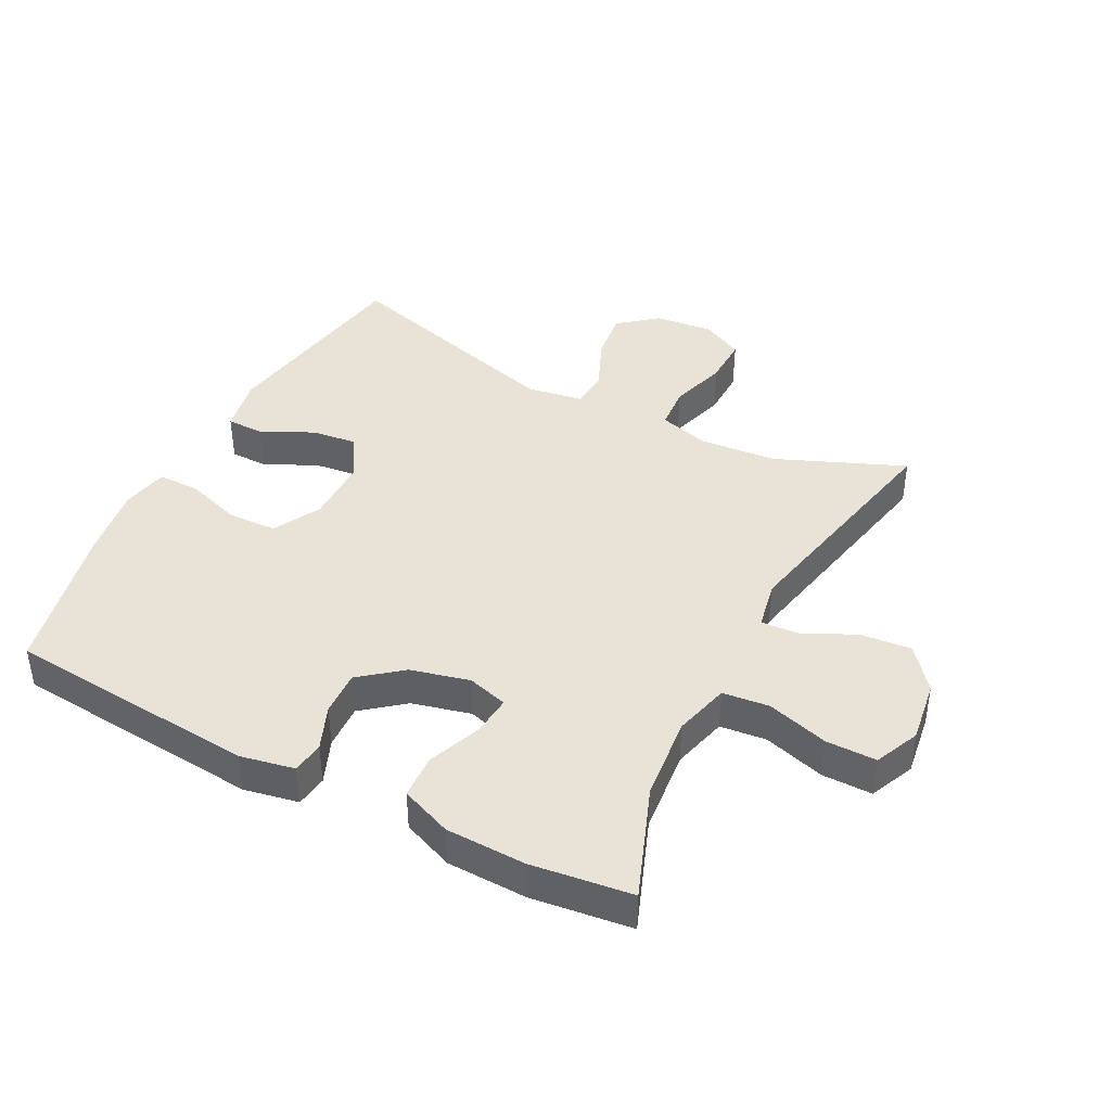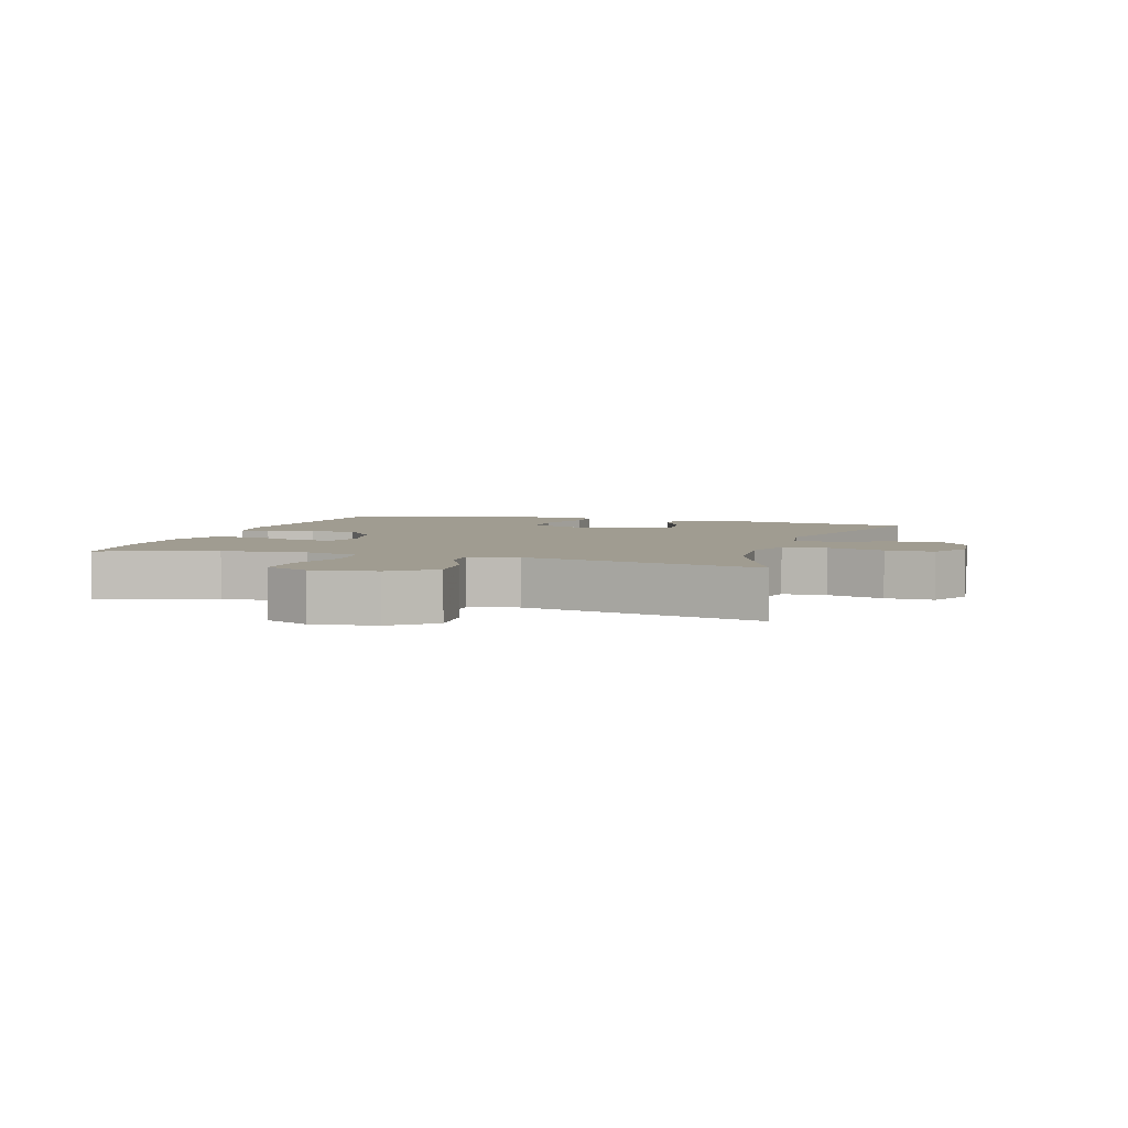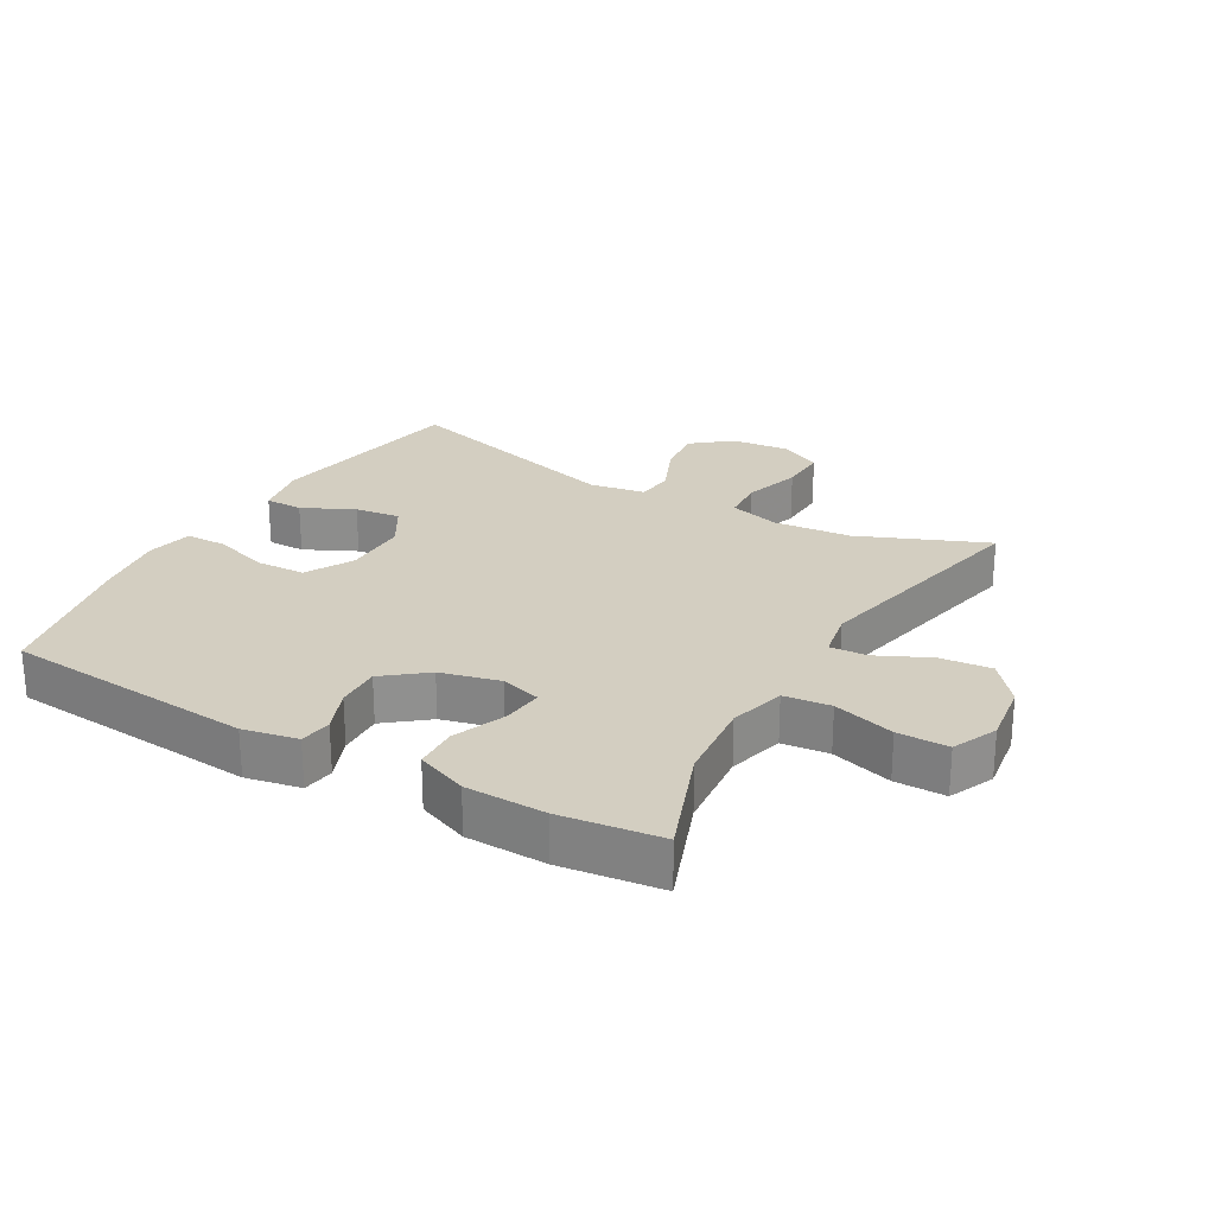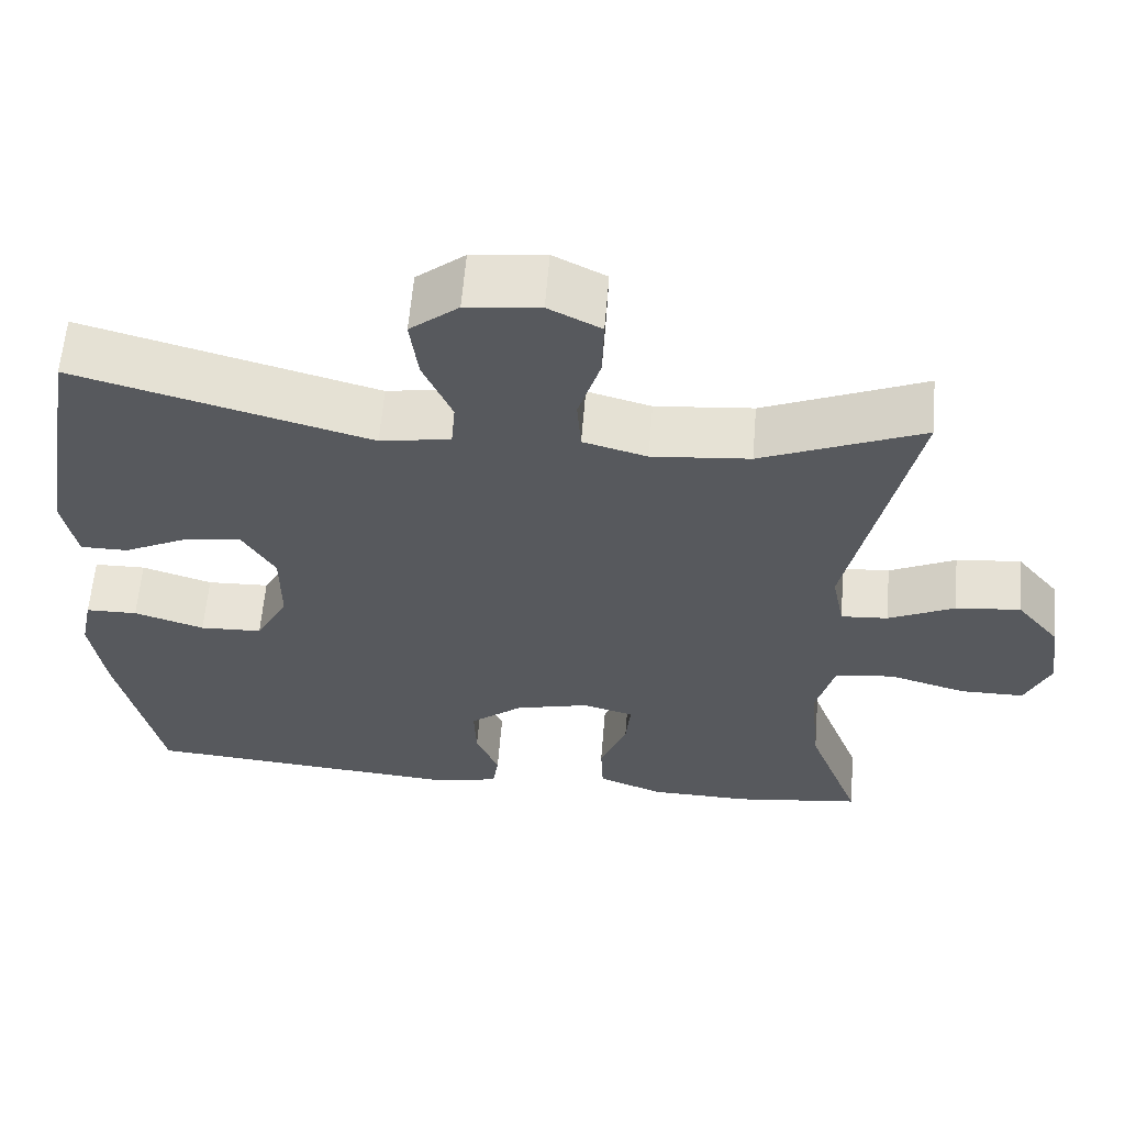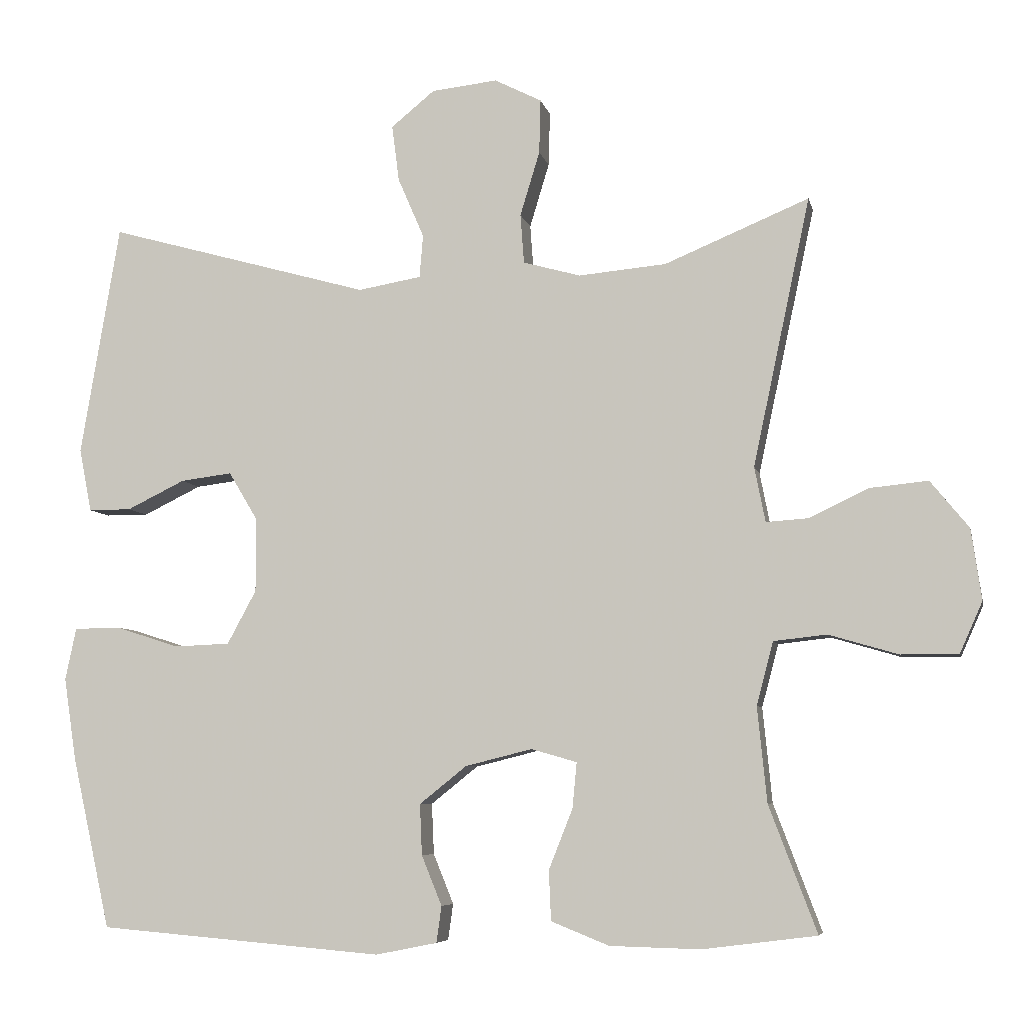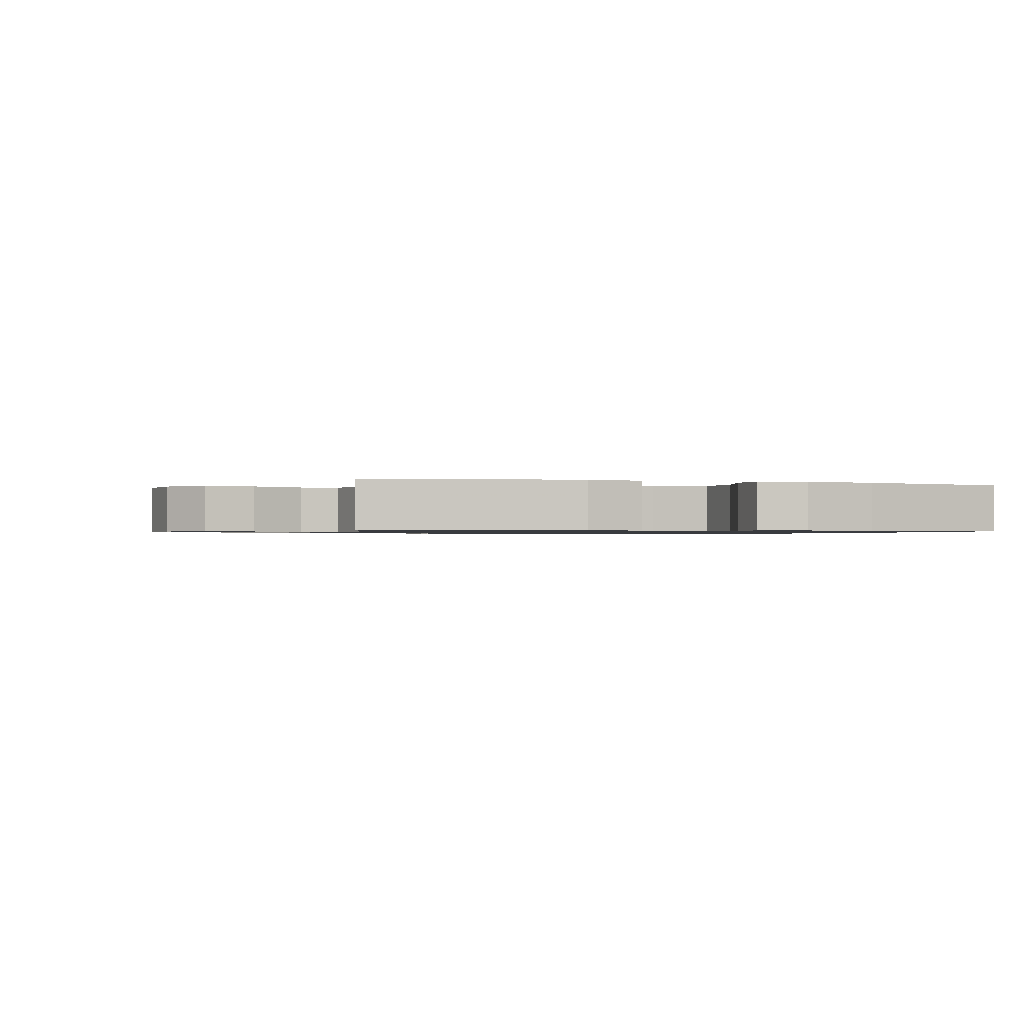
<metadata>
{"format":"obj","ext":"obj","renderer":"f3d","projection":"perspective","resolution":1024,"background":"white","views":[{"elev":41.9,"azim":-152.6,"up":"+Y"},{"elev":4.3,"azim":-71.9,"up":"+Y"},{"elev":24.9,"azim":-150.0,"up":"+Y"},{"elev":60.4,"azim":-175.3,"up":"+Z"},{"elev":-6.5,"azim":-168.2,"up":"+Z"},{"elev":-0.9,"azim":71.4,"up":"+Y"}]}
</metadata>
<code>
v -0.5 0.07 -0.5
v -0.434 0.07 -0.326
v -0.421 0.07 -0.195
v -0.444 0.07 -0.108
v -0.517 0.07 -0.1
v -0.613 0.07 -0.128
v -0.692 0.07 -0.128
v -0.723 0.07 -0.058
v -0.709 0.07 0.04
v -0.656 0.07 0.105
v -0.576 0.07 0.097
v -0.494 0.07 0.058
v -0.436 0.07 0.054
v -0.421 0.07 0.13
v -0.5 0.07 0.5
v -0.301 0.07 0.417
v -0.18 0.07 0.406
v -0.101 0.07 0.428
v -0.096 0.07 0.496
v -0.123 0.07 0.585
v -0.125 0.07 0.66
v -0.06 0.07 0.693
v 0.031 0.07 0.683
v 0.091 0.07 0.634
v 0.081 0.07 0.556
v 0.045 0.07 0.473
v 0.05 0.07 0.414
v 0.137 0.07 0.399
v 0.5 0.07 0.5
v 0.554 0.07 0.18
v 0.537 0.07 0.093
v 0.478 0.07 0.093
v 0.398 0.07 0.132
v 0.327 0.07 0.141
v 0.287 0.07 0.074
v 0.287 0.07 -0.028
v 0.327 0.07 -0.102
v 0.404 0.07 -0.105
v 0.491 0.07 -0.077
v 0.555 0.07 -0.078
v 0.57 0.07 -0.15
v 0.553 0.07 -0.263
v 0.5 0.07 -0.5
v 0.107 0.07 -0.533
v 0.022 0.07 -0.516
v 0.015 0.07 -0.466
v 0.043 0.07 -0.397
v 0.046 0.07 -0.327
v -0.019 0.07 -0.275
v -0.111 0.07 -0.252
v -0.174 0.07 -0.27
v -0.168 0.07 -0.333
v -0.135 0.07 -0.416
v -0.138 0.07 -0.485
v -0.218 0.07 -0.517
v -0.343 0.07 -0.52
v -0.5 0 -0.5
v -0.434 0 -0.326
v -0.421 0 -0.195
v -0.444 0 -0.108
v -0.517 0 -0.1
v -0.613 0 -0.128
v -0.692 0 -0.128
v -0.723 0 -0.058
v -0.709 0 0.04
v -0.656 0 0.105
v -0.576 0 0.097
v -0.494 0 0.058
v -0.436 0 0.054
v -0.421 0 0.13
v -0.5 0 0.5
v -0.301 0 0.417
v -0.18 0 0.406
v -0.101 0 0.428
v -0.096 0 0.496
v -0.123 0 0.585
v -0.125 0 0.66
v -0.06 0 0.693
v 0.031 0 0.683
v 0.091 0 0.634
v 0.081 0 0.556
v 0.045 0 0.473
v 0.05 0 0.414
v 0.137 0 0.399
v 0.5 0 0.5
v 0.554 0 0.18
v 0.537 0 0.093
v 0.478 0 0.093
v 0.398 0 0.132
v 0.327 0 0.141
v 0.287 0 0.074
v 0.287 0 -0.028
v 0.327 0 -0.102
v 0.404 0 -0.105
v 0.491 0 -0.077
v 0.555 0 -0.078
v 0.57 0 -0.15
v 0.553 0 -0.263
v 0.5 0 -0.5
v 0.107 0 -0.533
v 0.022 0 -0.516
v 0.015 0 -0.466
v 0.043 0 -0.397
v 0.046 0 -0.327
v -0.019 0 -0.275
v -0.111 0 -0.252
v -0.174 0 -0.27
v -0.168 0 -0.333
v -0.135 0 -0.416
v -0.138 0 -0.485
v -0.218 0 -0.517
v -0.343 0 -0.52
f 56 1 2
f 55 56 2
f 54 55 2
f 53 54 2
f 52 53 2
f 51 52 2 3
f 50 51 3 4
f 49 50 4
f 45 46 47
f 44 45 47
f 43 44 47
f 42 43 47
f 41 42 47
f 40 41 47
f 39 40 47
f 38 39 47
f 37 38 47 48
f 36 37 48 49
f 31 32 33
f 30 31 33
f 29 30 33
f 28 29 33
f 27 28 33 34
f 24 25 26
f 23 24 26
f 22 23 26
f 21 22 26
f 20 21 26
f 19 20 26
f 18 19 26 27
f 27 34 35
f 18 27 35
f 17 18 35
f 14 15 16
f 36 49 4
f 35 36 4
f 17 35 4
f 16 17 4
f 14 16 4
f 13 14 4
f 10 11 12
f 9 10 12
f 8 9 12
f 7 8 12
f 6 7 12
f 5 6 12
f 4 5 12 13
f 58 57 112
f 58 112 111
f 58 111 110
f 58 110 109
f 58 109 108
f 59 58 108 107
f 60 59 107 106
f 60 106 105
f 103 102 101
f 103 101 100
f 103 100 99
f 103 99 98
f 103 98 97
f 103 97 96
f 103 96 95
f 103 95 94
f 104 103 94 93
f 105 104 93 92
f 89 88 87
f 89 87 86
f 89 86 85
f 89 85 84
f 90 89 84 83
f 82 81 80
f 82 80 79
f 82 79 78
f 82 78 77
f 82 77 76
f 82 76 75
f 83 82 75 74
f 91 90 83
f 91 83 74
f 91 74 73
f 72 71 70
f 60 105 92
f 60 92 91
f 60 91 73
f 60 73 72
f 60 72 70
f 60 70 69
f 68 67 66
f 68 66 65
f 68 65 64
f 68 64 63
f 68 63 62
f 68 62 61
f 69 68 61 60
f 1 57 58 2
f 2 58 59 3
f 3 59 60 4
f 4 60 61 5
f 5 61 62 6
f 6 62 63 7
f 7 63 64 8
f 8 64 65 9
f 9 65 66 10
f 10 66 67 11
f 11 67 68 12
f 12 68 69 13
f 13 69 70 14
f 14 70 71 15
f 15 71 72 16
f 16 72 73 17
f 17 73 74 18
f 18 74 75 19
f 19 75 76 20
f 20 76 77 21
f 21 77 78 22
f 22 78 79 23
f 23 79 80 24
f 24 80 81 25
f 25 81 82 26
f 26 82 83 27
f 27 83 84 28
f 28 84 85 29
f 29 85 86 30
f 30 86 87 31
f 31 87 88 32
f 32 88 89 33
f 33 89 90 34
f 34 90 91 35
f 35 91 92 36
f 36 92 93 37
f 37 93 94 38
f 38 94 95 39
f 39 95 96 40
f 40 96 97 41
f 41 97 98 42
f 42 98 99 43
f 43 99 100 44
f 44 100 101 45
f 45 101 102 46
f 46 102 103 47
f 47 103 104 48
f 48 104 105 49
f 49 105 106 50
f 50 106 107 51
f 51 107 108 52
f 52 108 109 53
f 53 109 110 54
f 54 110 111 55
f 55 111 112 56
f 56 112 57 1

</code>
